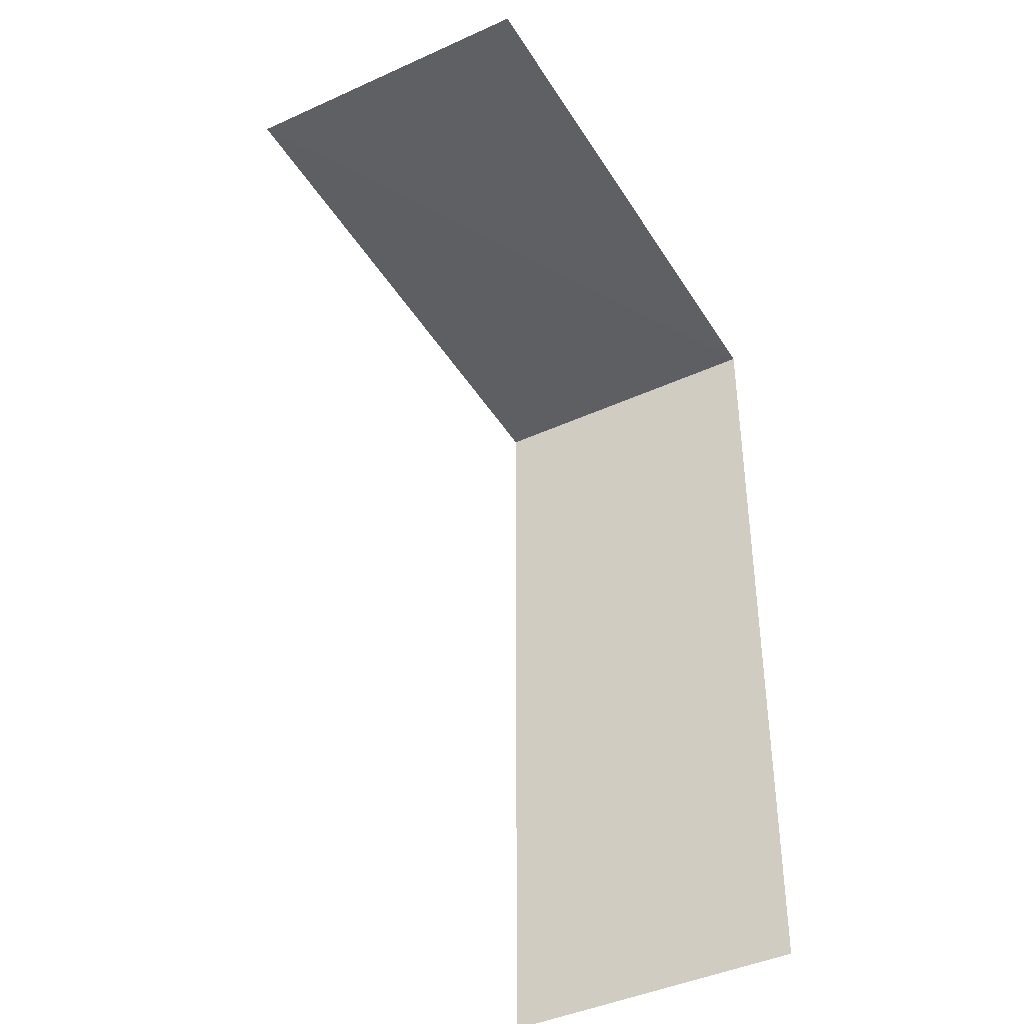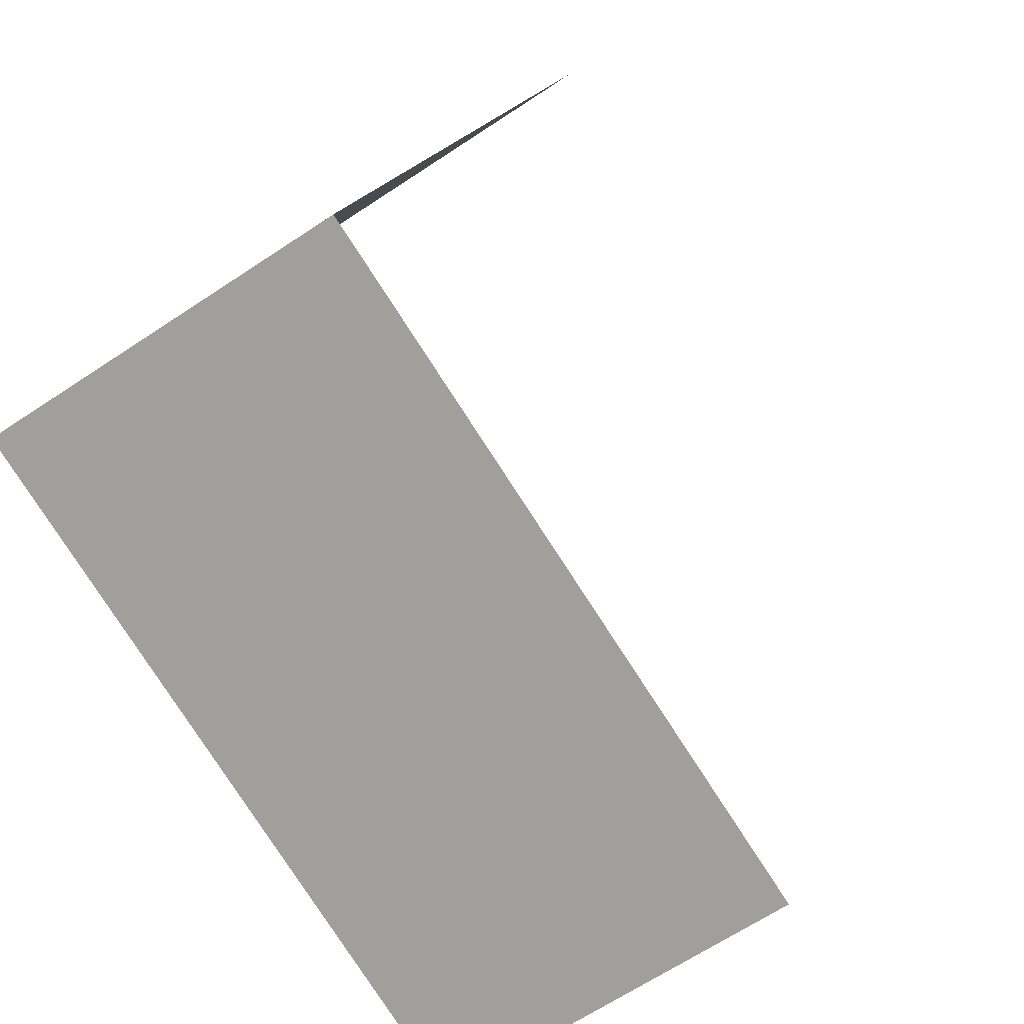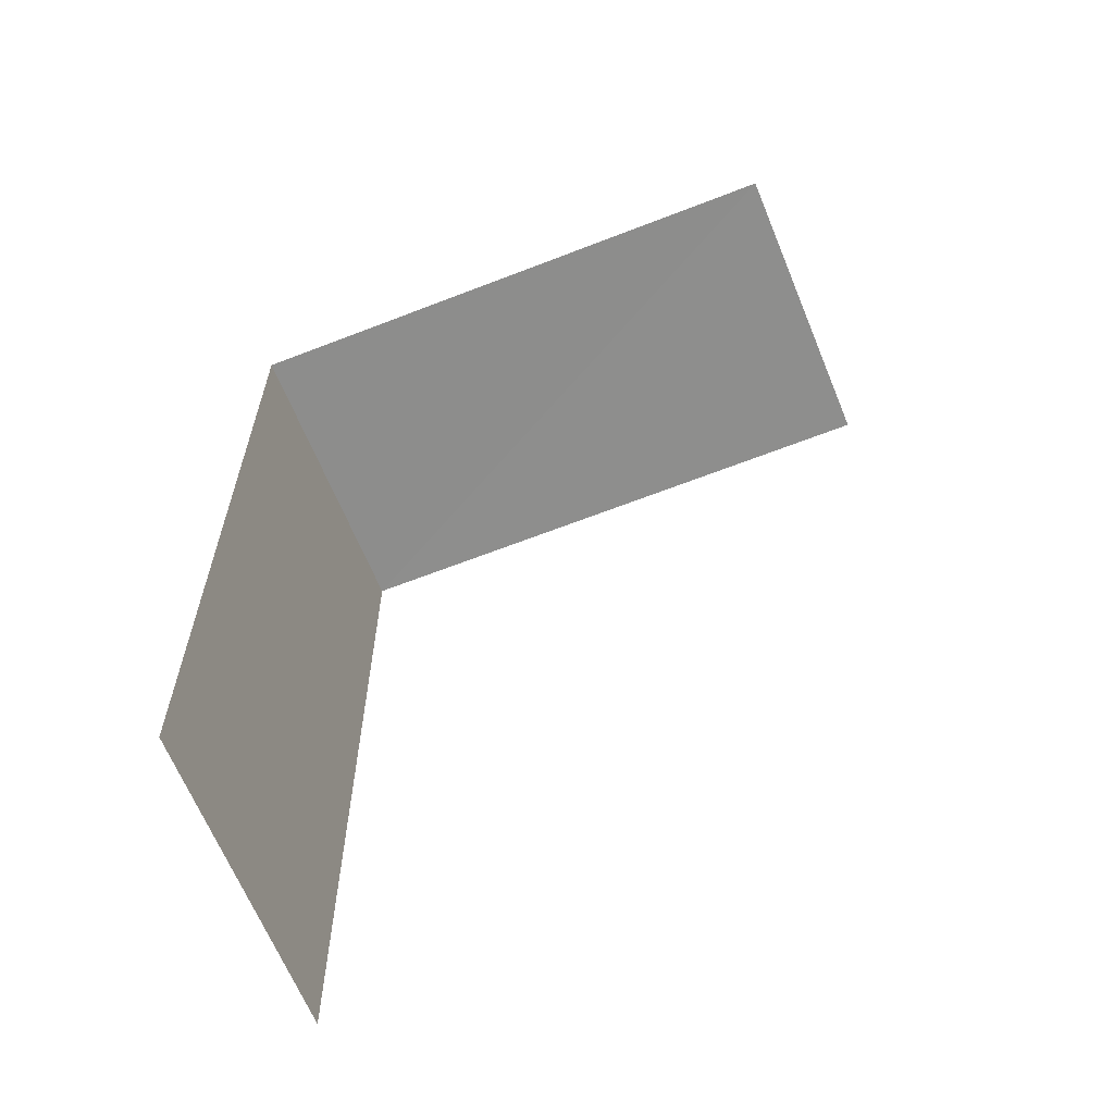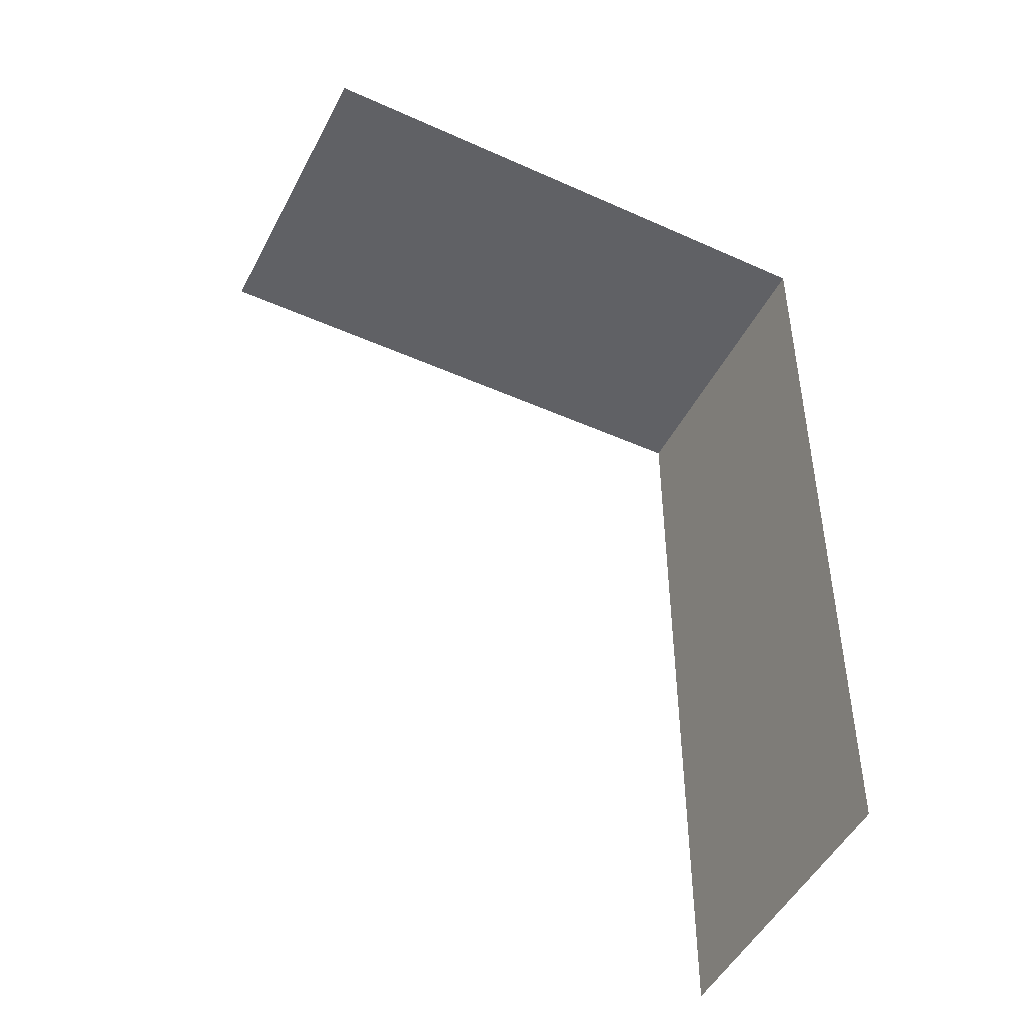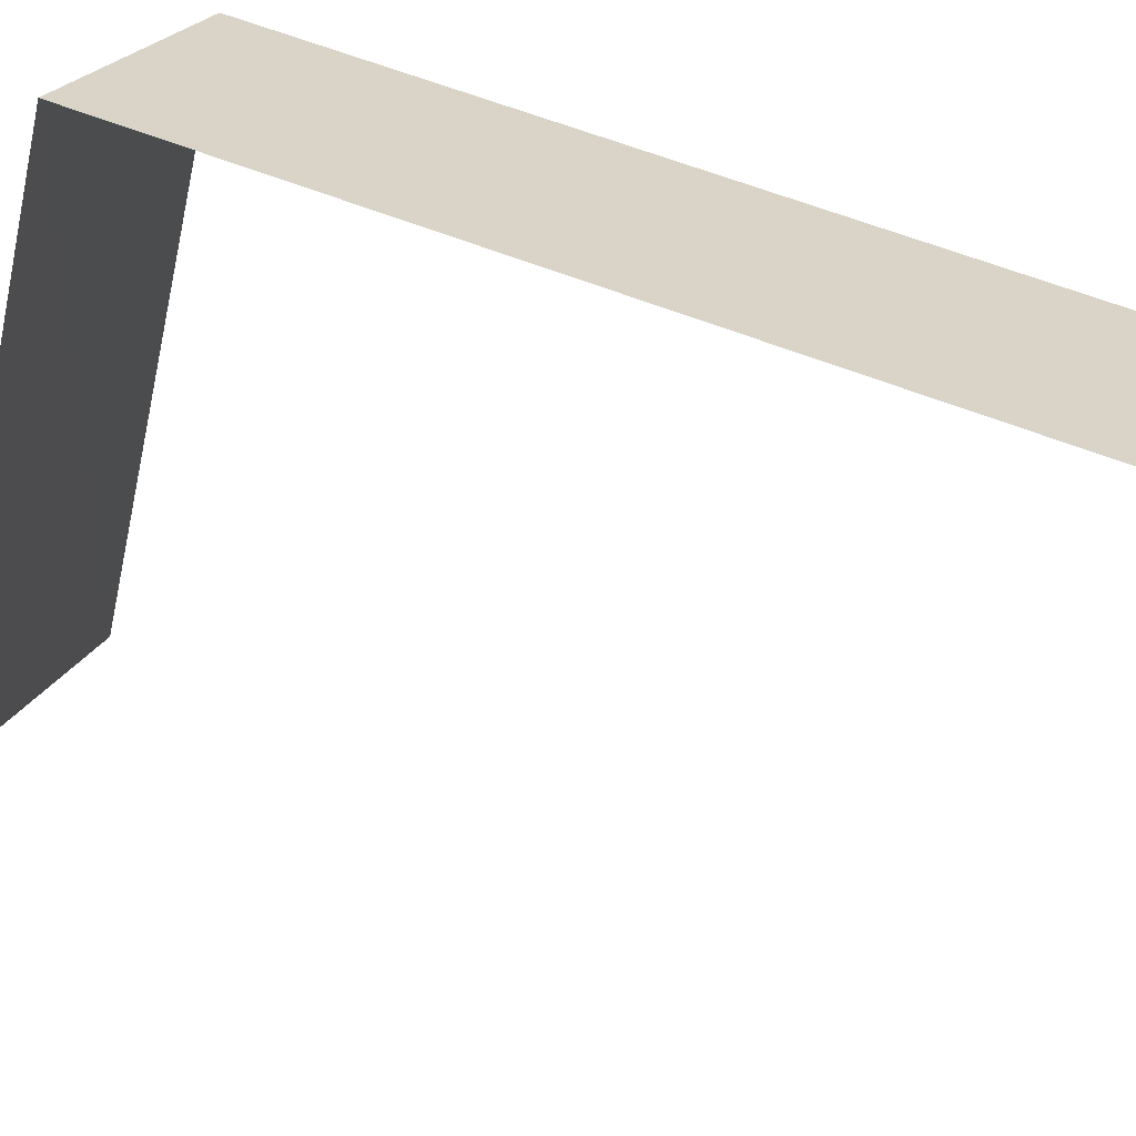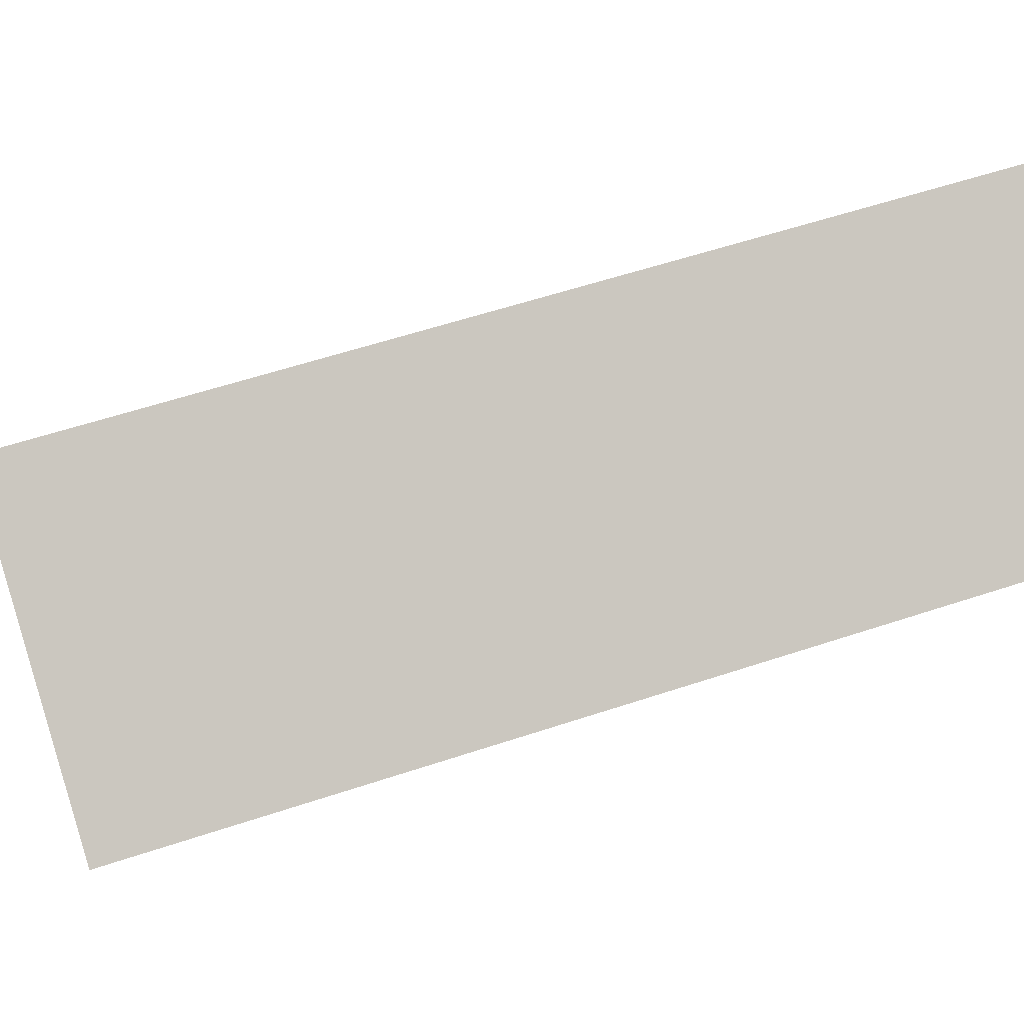
<metadata>
{"format":"obj","ext":"obj","renderer":"f3d","projection":"perspective","resolution":1024,"background":"white","views":[{"elev":-42.3,"azim":63.5,"up":"+Z"},{"elev":15.8,"azim":12.2,"up":"+Y"},{"elev":-64.5,"azim":-34.0,"up":"+Z"},{"elev":-49.1,"azim":97.3,"up":"+Z"},{"elev":58.6,"azim":112.6,"up":"+Y"},{"elev":55.5,"azim":-109.3,"up":"+Y"}]}
</metadata>
<code>
v -2.236e+05 -1.283e+05 15.11
v -2.236e+05 -1.283e+05 15.11
v -2.236e+05 -1.283e+05 15.11
v -2.236e+05 -1.283e+05 15.11
v -2.236e+05 -1.283e+05 17.54
v -2.236e+05 -1.283e+05 17.54
v -2.236e+05 -1.283e+05 17.54
v -2.236e+05 -1.283e+05 17.54
f 1 2 3
f 1 4 2
f 5 3 2
f 5 7 3
f 5 2 4
f 8 5 4
f 8 4 1
f 6 8 1
f 5 6 7
f 5 8 6
f 7 1 3
f 7 6 1

</code>
